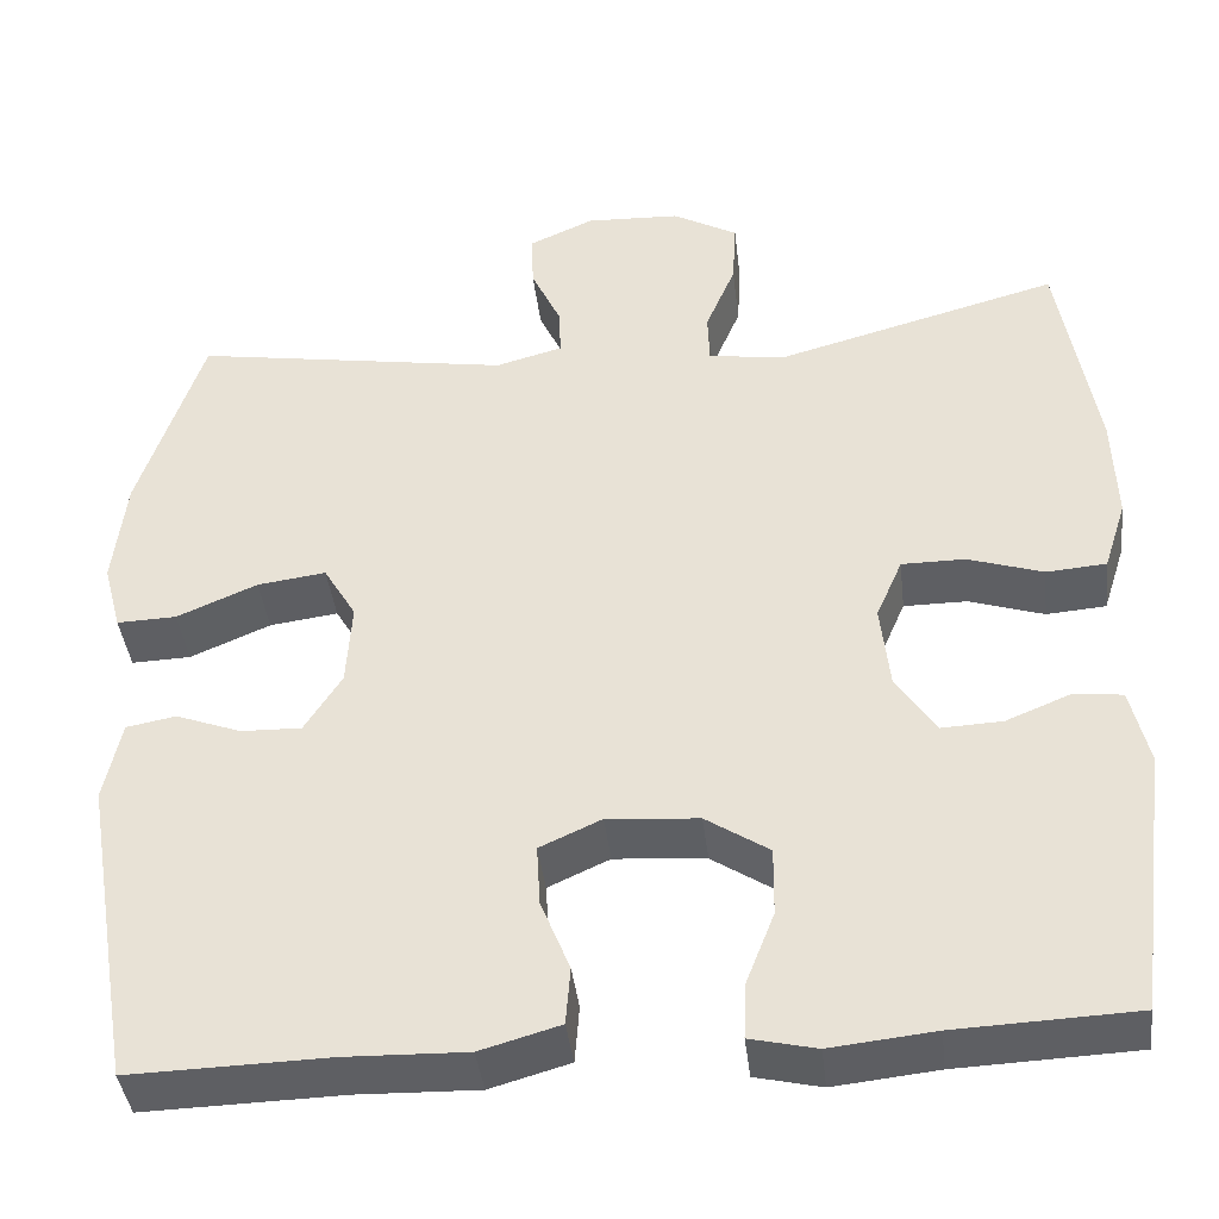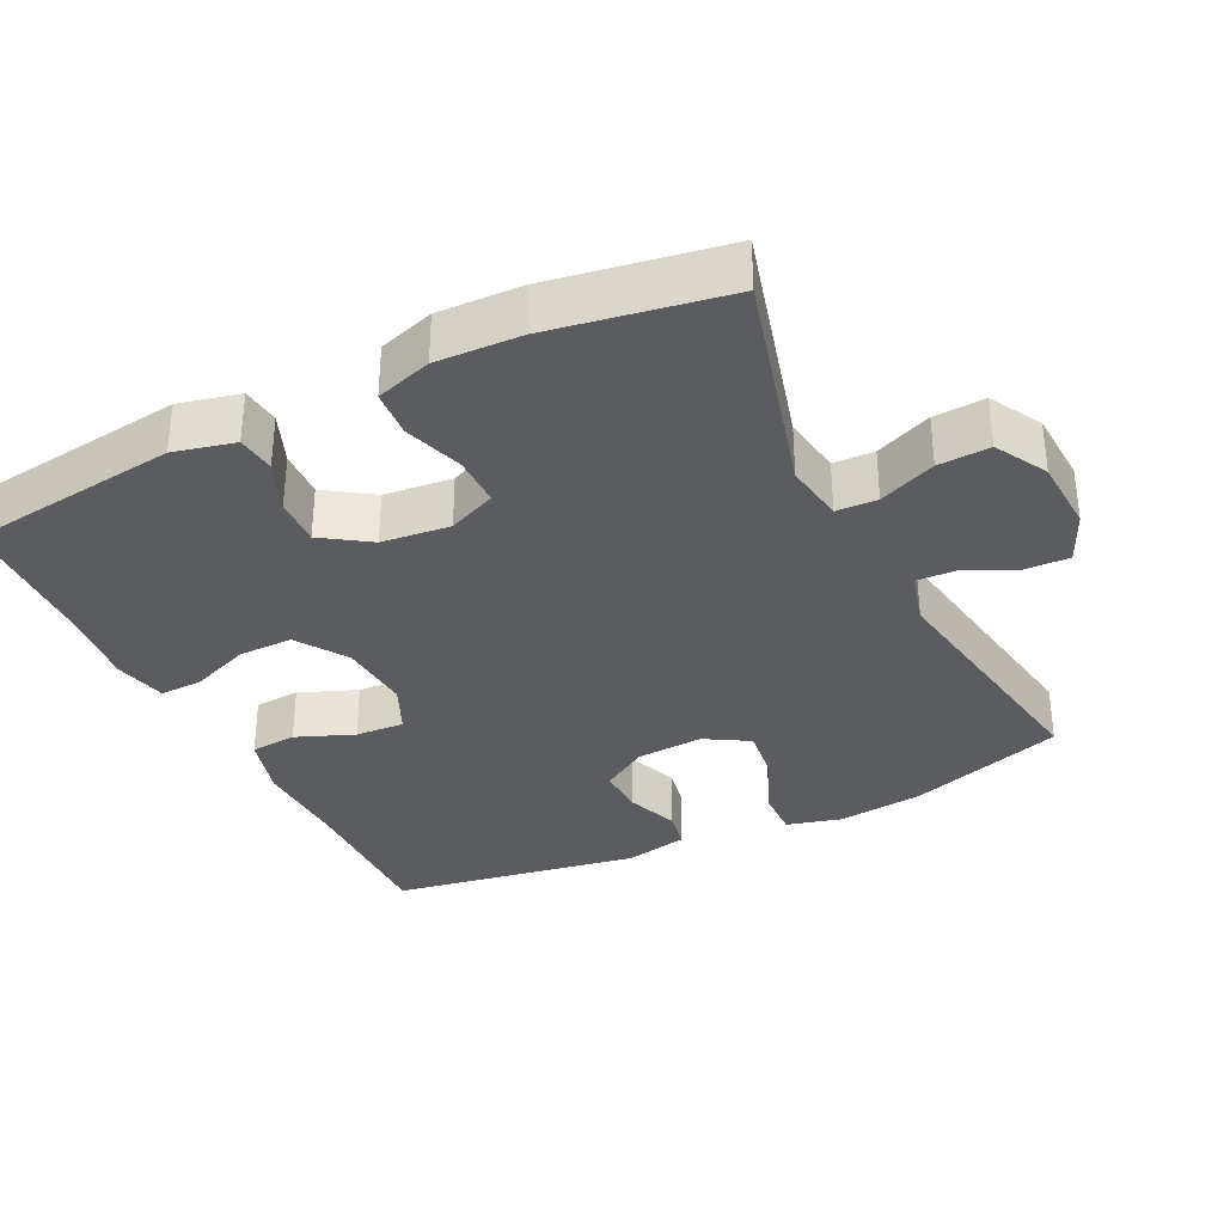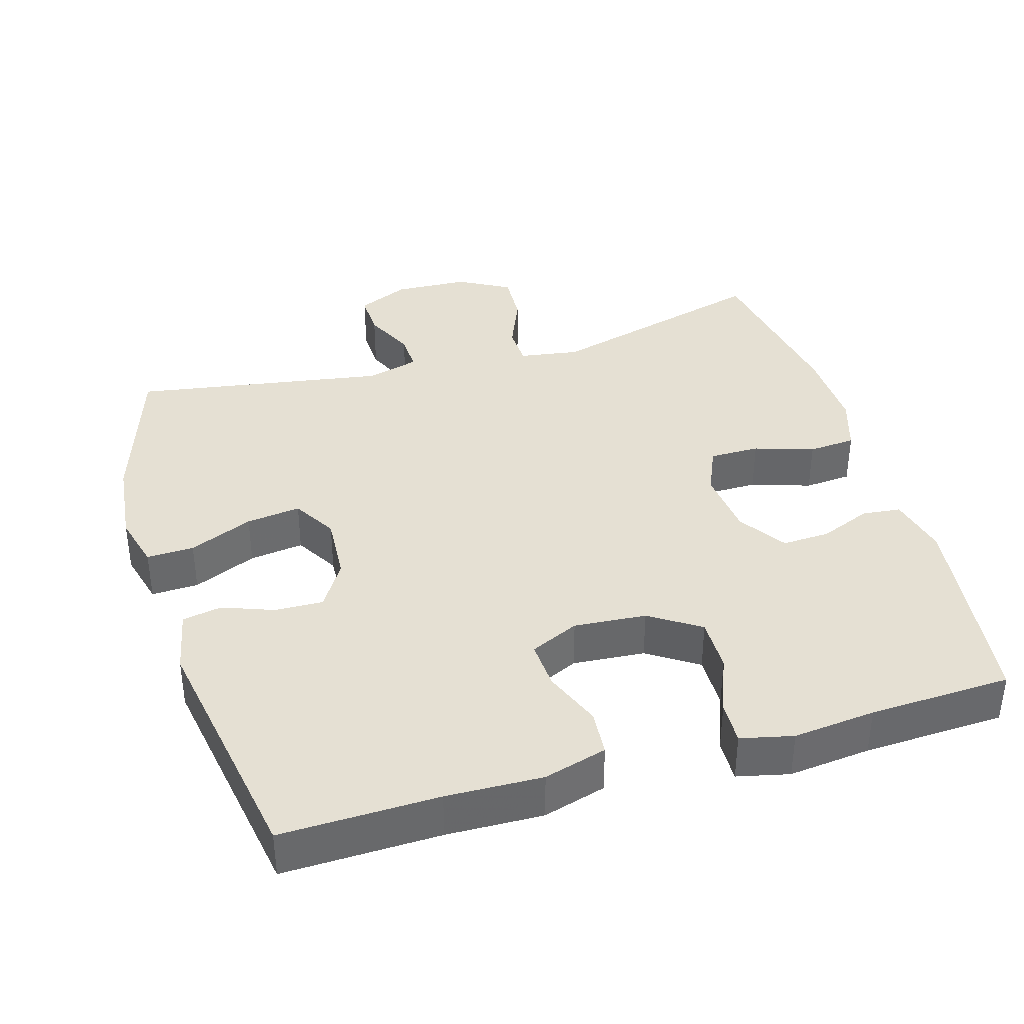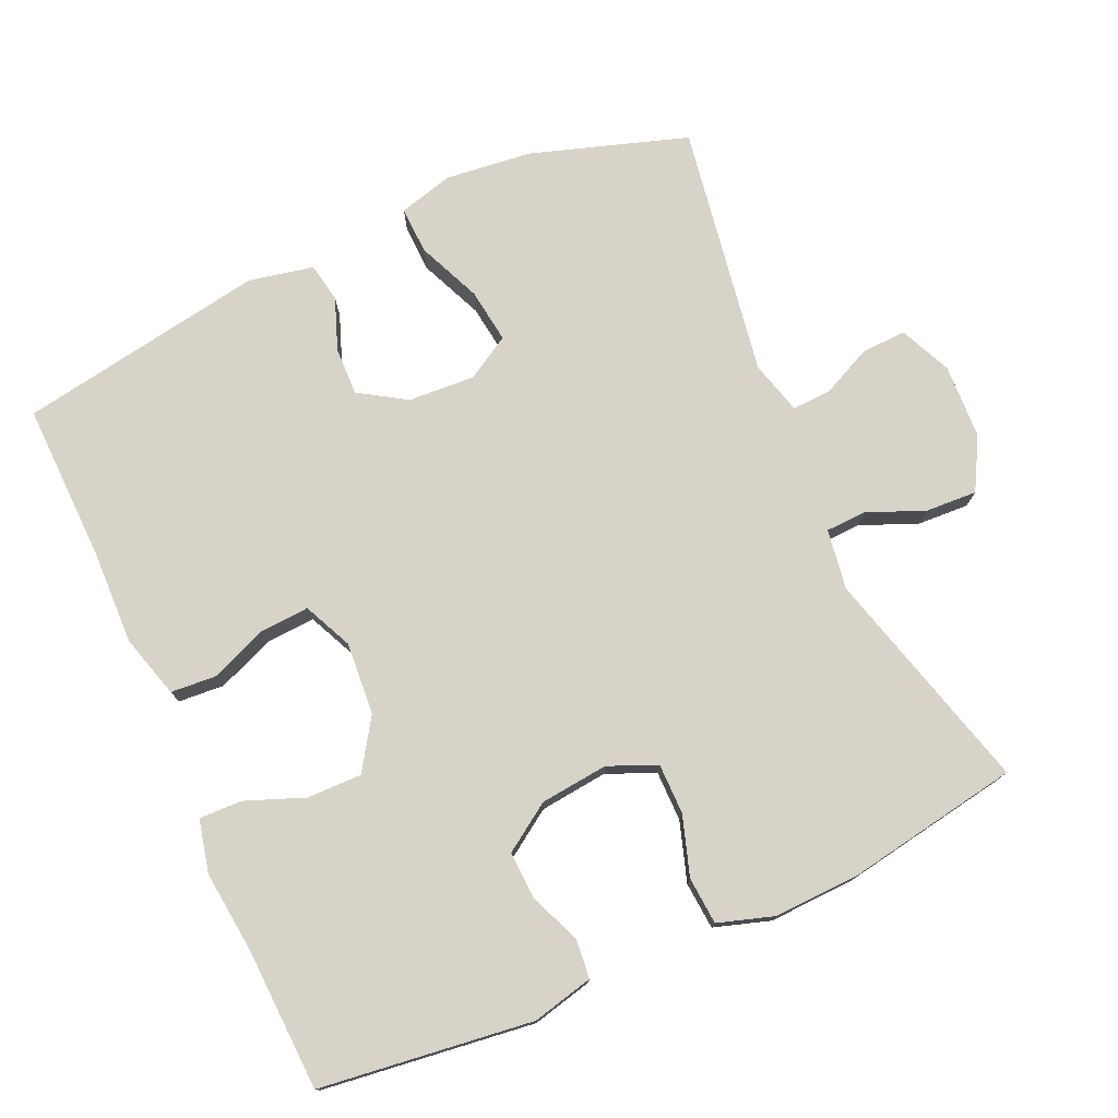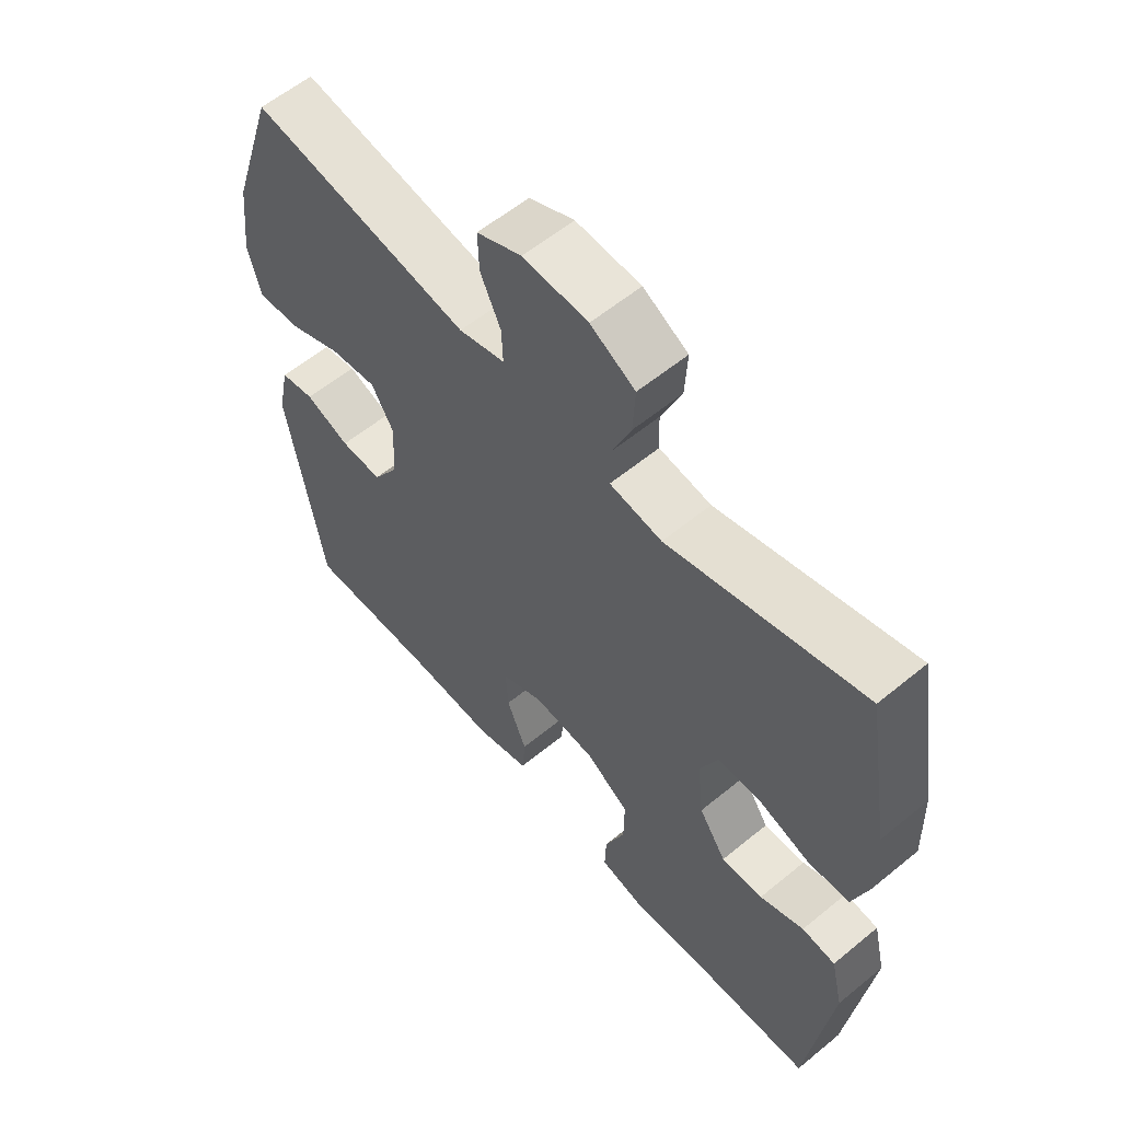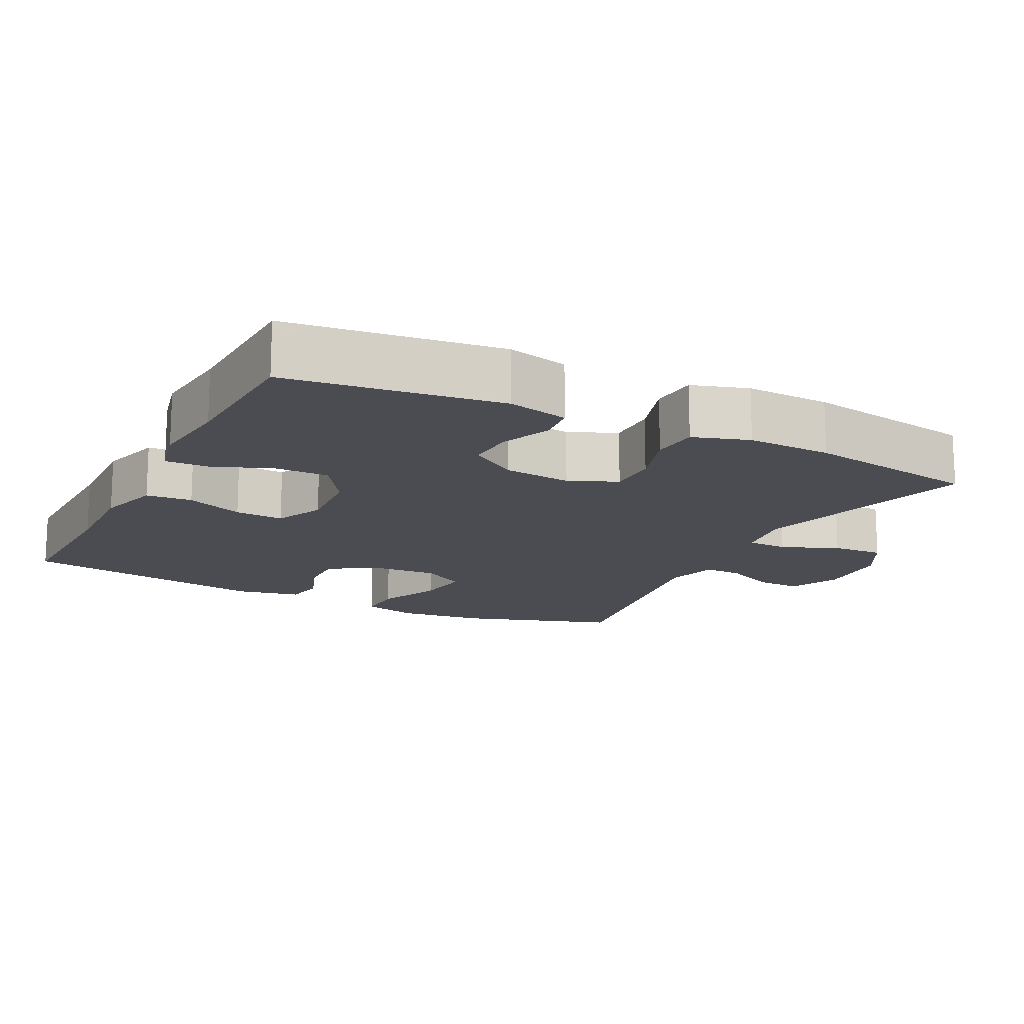
<metadata>
{"format":"obj","ext":"obj","renderer":"f3d","projection":"perspective","resolution":1024,"background":"white","views":[{"elev":-40.7,"azim":-173.3,"up":"+Z"},{"elev":-33.8,"azim":-63.8,"up":"+Y"},{"elev":38.1,"azim":163.5,"up":"+Y"},{"elev":76.2,"azim":-114.3,"up":"+Y"},{"elev":58.7,"azim":-130.3,"up":"+Z"},{"elev":-15.3,"azim":-116.9,"up":"+Y"}]}
</metadata>
<code>
v -0.5 0.07 -0.5
v -0.538 0.07 -0.204
v -0.518 0.07 -0.119
v -0.464 0.07 -0.113
v -0.393 0.07 -0.142
v -0.326 0.07 -0.145
v -0.282 0.07 -0.079
v -0.272 0.07 0.016
v -0.301 0.07 0.083
v -0.371 0.07 0.083
v -0.454 0.07 0.056
v -0.52 0.07 0.061
v -0.545 0.07 0.139
v -0.541 0.07 0.257
v -0.5 0.07 0.5
v -0.186 0.07 0.415
v -0.102 0.07 0.428
v -0.1 0.07 0.485
v -0.133 0.07 0.564
v -0.137 0.07 0.636
v -0.065 0.07 0.676
v 0.039 0.07 0.681
v 0.111 0.07 0.649
v 0.109 0.07 0.587
v 0.076 0.07 0.516
v 0.074 0.07 0.462
v 0.148 0.07 0.442
v 0.5 0.07 0.5
v 0.571 0.07 0.283
v 0.585 0.07 0.162
v 0.565 0.07 0.086
v 0.499 0.07 0.088
v 0.41 0.07 0.126
v 0.334 0.07 0.136
v 0.298 0.07 0.075
v 0.304 0.07 -0.018
v 0.345 0.07 -0.083
v 0.412 0.07 -0.081
v 0.484 0.07 -0.054
v 0.539 0.07 -0.064
v 0.558 0.07 -0.154
v 0.5 0.07 -0.5
v 0.281 0.07 -0.495
v 0.147 0.07 -0.499
v 0.059 0.07 -0.474
v 0.054 0.07 -0.41
v 0.086 0.07 -0.33
v 0.09 0.07 -0.262
v 0.022 0.07 -0.231
v -0.079 0.07 -0.239
v -0.149 0.07 -0.285
v -0.148 0.07 -0.361
v -0.116 0.07 -0.443
v -0.114 0.07 -0.503
v -0.187 0.07 -0.52
v -0.302 0.07 -0.508
v -0.5 0 -0.5
v -0.538 0 -0.204
v -0.518 0 -0.119
v -0.464 0 -0.113
v -0.393 0 -0.142
v -0.326 0 -0.145
v -0.282 0 -0.079
v -0.272 0 0.016
v -0.301 0 0.083
v -0.371 0 0.083
v -0.454 0 0.056
v -0.52 0 0.061
v -0.545 0 0.139
v -0.541 0 0.257
v -0.5 0 0.5
v -0.186 0 0.415
v -0.102 0 0.428
v -0.1 0 0.485
v -0.133 0 0.564
v -0.137 0 0.636
v -0.065 0 0.676
v 0.039 0 0.681
v 0.111 0 0.649
v 0.109 0 0.587
v 0.076 0 0.516
v 0.074 0 0.462
v 0.148 0 0.442
v 0.5 0 0.5
v 0.571 0 0.283
v 0.585 0 0.162
v 0.565 0 0.086
v 0.499 0 0.088
v 0.41 0 0.126
v 0.334 0 0.136
v 0.298 0 0.075
v 0.304 0 -0.018
v 0.345 0 -0.083
v 0.412 0 -0.081
v 0.484 0 -0.054
v 0.539 0 -0.064
v 0.558 0 -0.154
v 0.5 0 -0.5
v 0.281 0 -0.495
v 0.147 0 -0.499
v 0.059 0 -0.474
v 0.054 0 -0.41
v 0.086 0 -0.33
v 0.09 0 -0.262
v 0.022 0 -0.231
v -0.079 0 -0.239
v -0.149 0 -0.285
v -0.148 0 -0.361
v -0.116 0 -0.443
v -0.114 0 -0.503
v -0.187 0 -0.52
v -0.302 0 -0.508
f 53 54 55 56
f 52 53 56 1
f 51 52 1 2
f 50 51 2 3
f 49 50 3
f 44 45 46 47
f 43 44 47 48
f 42 43 48
f 41 42 48
f 38 39 40 41
f 37 38 41 48
f 36 37 48 49
f 30 31 32 33
f 30 33 34
f 27 28 29 30
f 26 27 30 34
f 22 23 24 25
f 22 25 26
f 21 22 26
f 18 19 20 21
f 17 18 21 26
f 13 14 15 16
f 13 16 17
f 10 11 12 13
f 9 10 13 17
f 8 9 17 26
f 3 4 5
f 49 3 5
f 49 5 6
f 35 36 49 6
f 34 35 6 7
f 7 8 26 34
f 112 111 110 109
f 57 112 109 108
f 58 57 108 107
f 59 58 107 106
f 59 106 105
f 103 102 101 100
f 104 103 100 99
f 104 99 98
f 104 98 97
f 97 96 95 94
f 104 97 94 93
f 105 104 93 92
f 89 88 87 86
f 90 89 86
f 86 85 84 83
f 90 86 83 82
f 81 80 79 78
f 82 81 78
f 82 78 77
f 77 76 75 74
f 82 77 74 73
f 72 71 70 69
f 73 72 69
f 69 68 67 66
f 73 69 66 65
f 82 73 65 64
f 61 60 59
f 61 59 105
f 62 61 105
f 62 105 92 91
f 63 62 91 90
f 90 82 64 63
f 1 57 58 2
f 2 58 59 3
f 3 59 60 4
f 4 60 61 5
f 5 61 62 6
f 6 62 63 7
f 7 63 64 8
f 8 64 65 9
f 9 65 66 10
f 10 66 67 11
f 11 67 68 12
f 12 68 69 13
f 13 69 70 14
f 14 70 71 15
f 15 71 72 16
f 16 72 73 17
f 17 73 74 18
f 18 74 75 19
f 19 75 76 20
f 20 76 77 21
f 21 77 78 22
f 22 78 79 23
f 23 79 80 24
f 24 80 81 25
f 25 81 82 26
f 26 82 83 27
f 27 83 84 28
f 28 84 85 29
f 29 85 86 30
f 30 86 87 31
f 31 87 88 32
f 32 88 89 33
f 33 89 90 34
f 34 90 91 35
f 35 91 92 36
f 36 92 93 37
f 37 93 94 38
f 38 94 95 39
f 39 95 96 40
f 40 96 97 41
f 41 97 98 42
f 42 98 99 43
f 43 99 100 44
f 44 100 101 45
f 45 101 102 46
f 46 102 103 47
f 47 103 104 48
f 48 104 105 49
f 49 105 106 50
f 50 106 107 51
f 51 107 108 52
f 52 108 109 53
f 53 109 110 54
f 54 110 111 55
f 55 111 112 56
f 56 112 57 1

</code>
